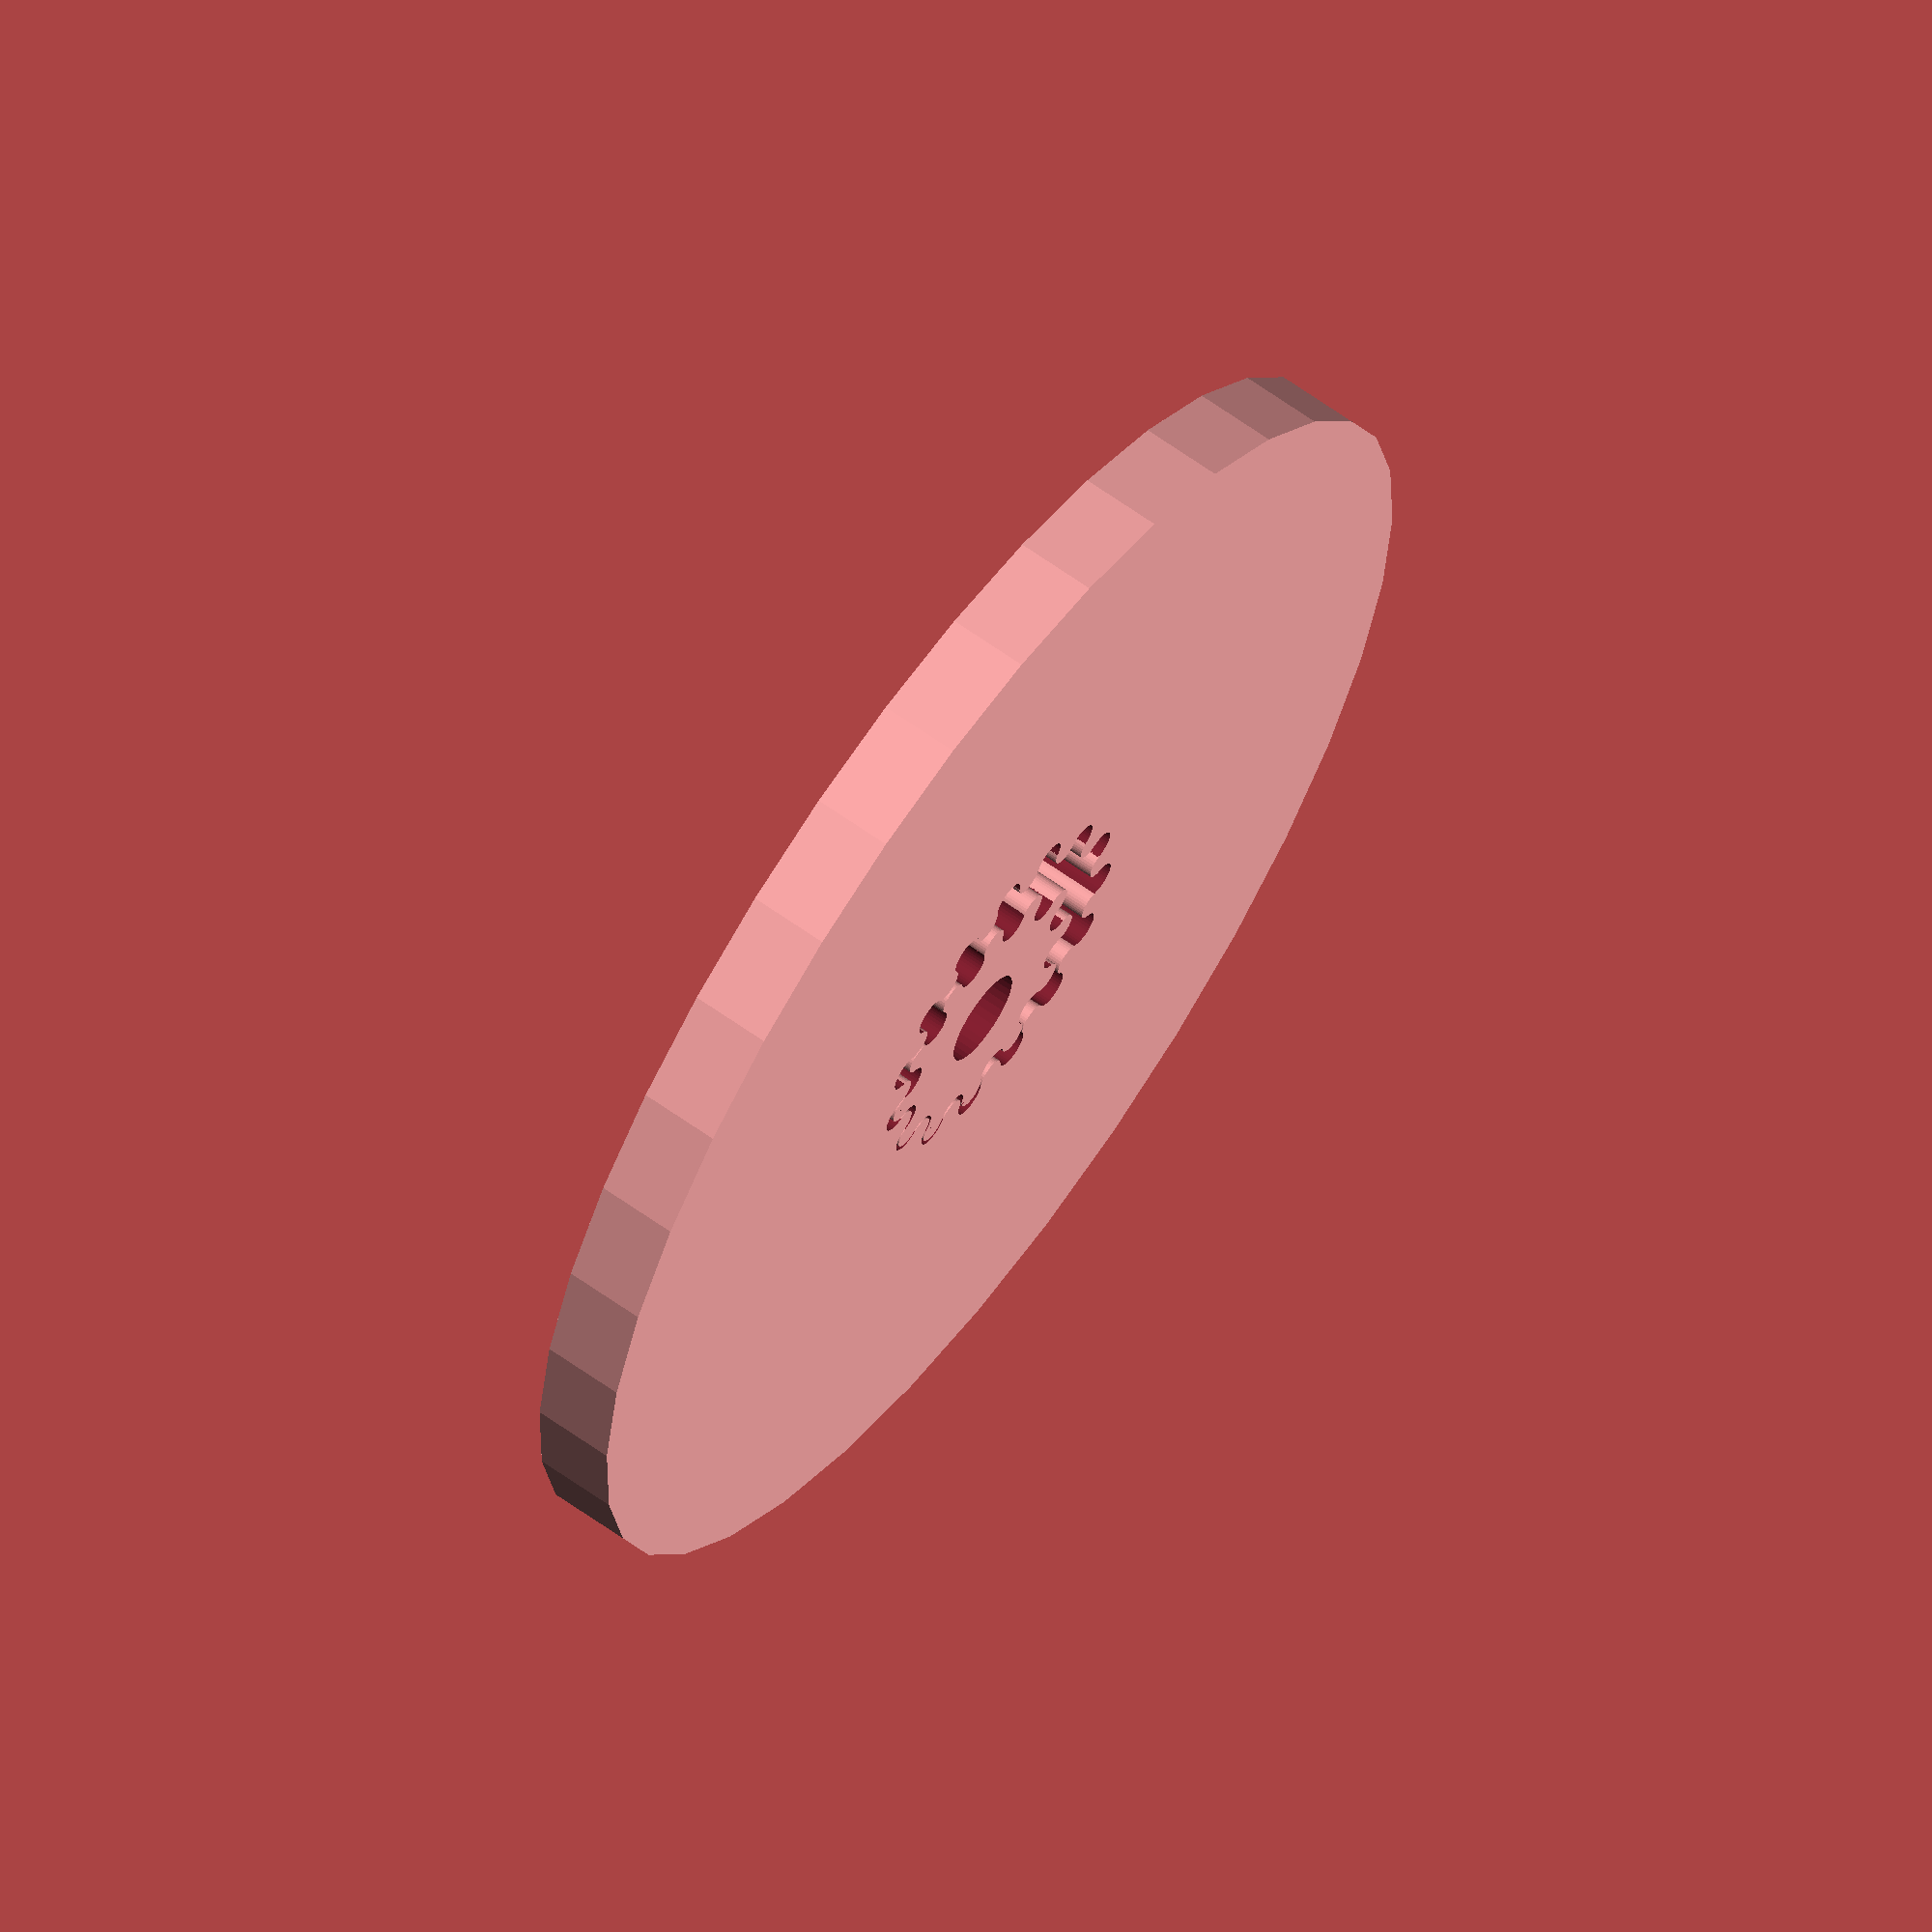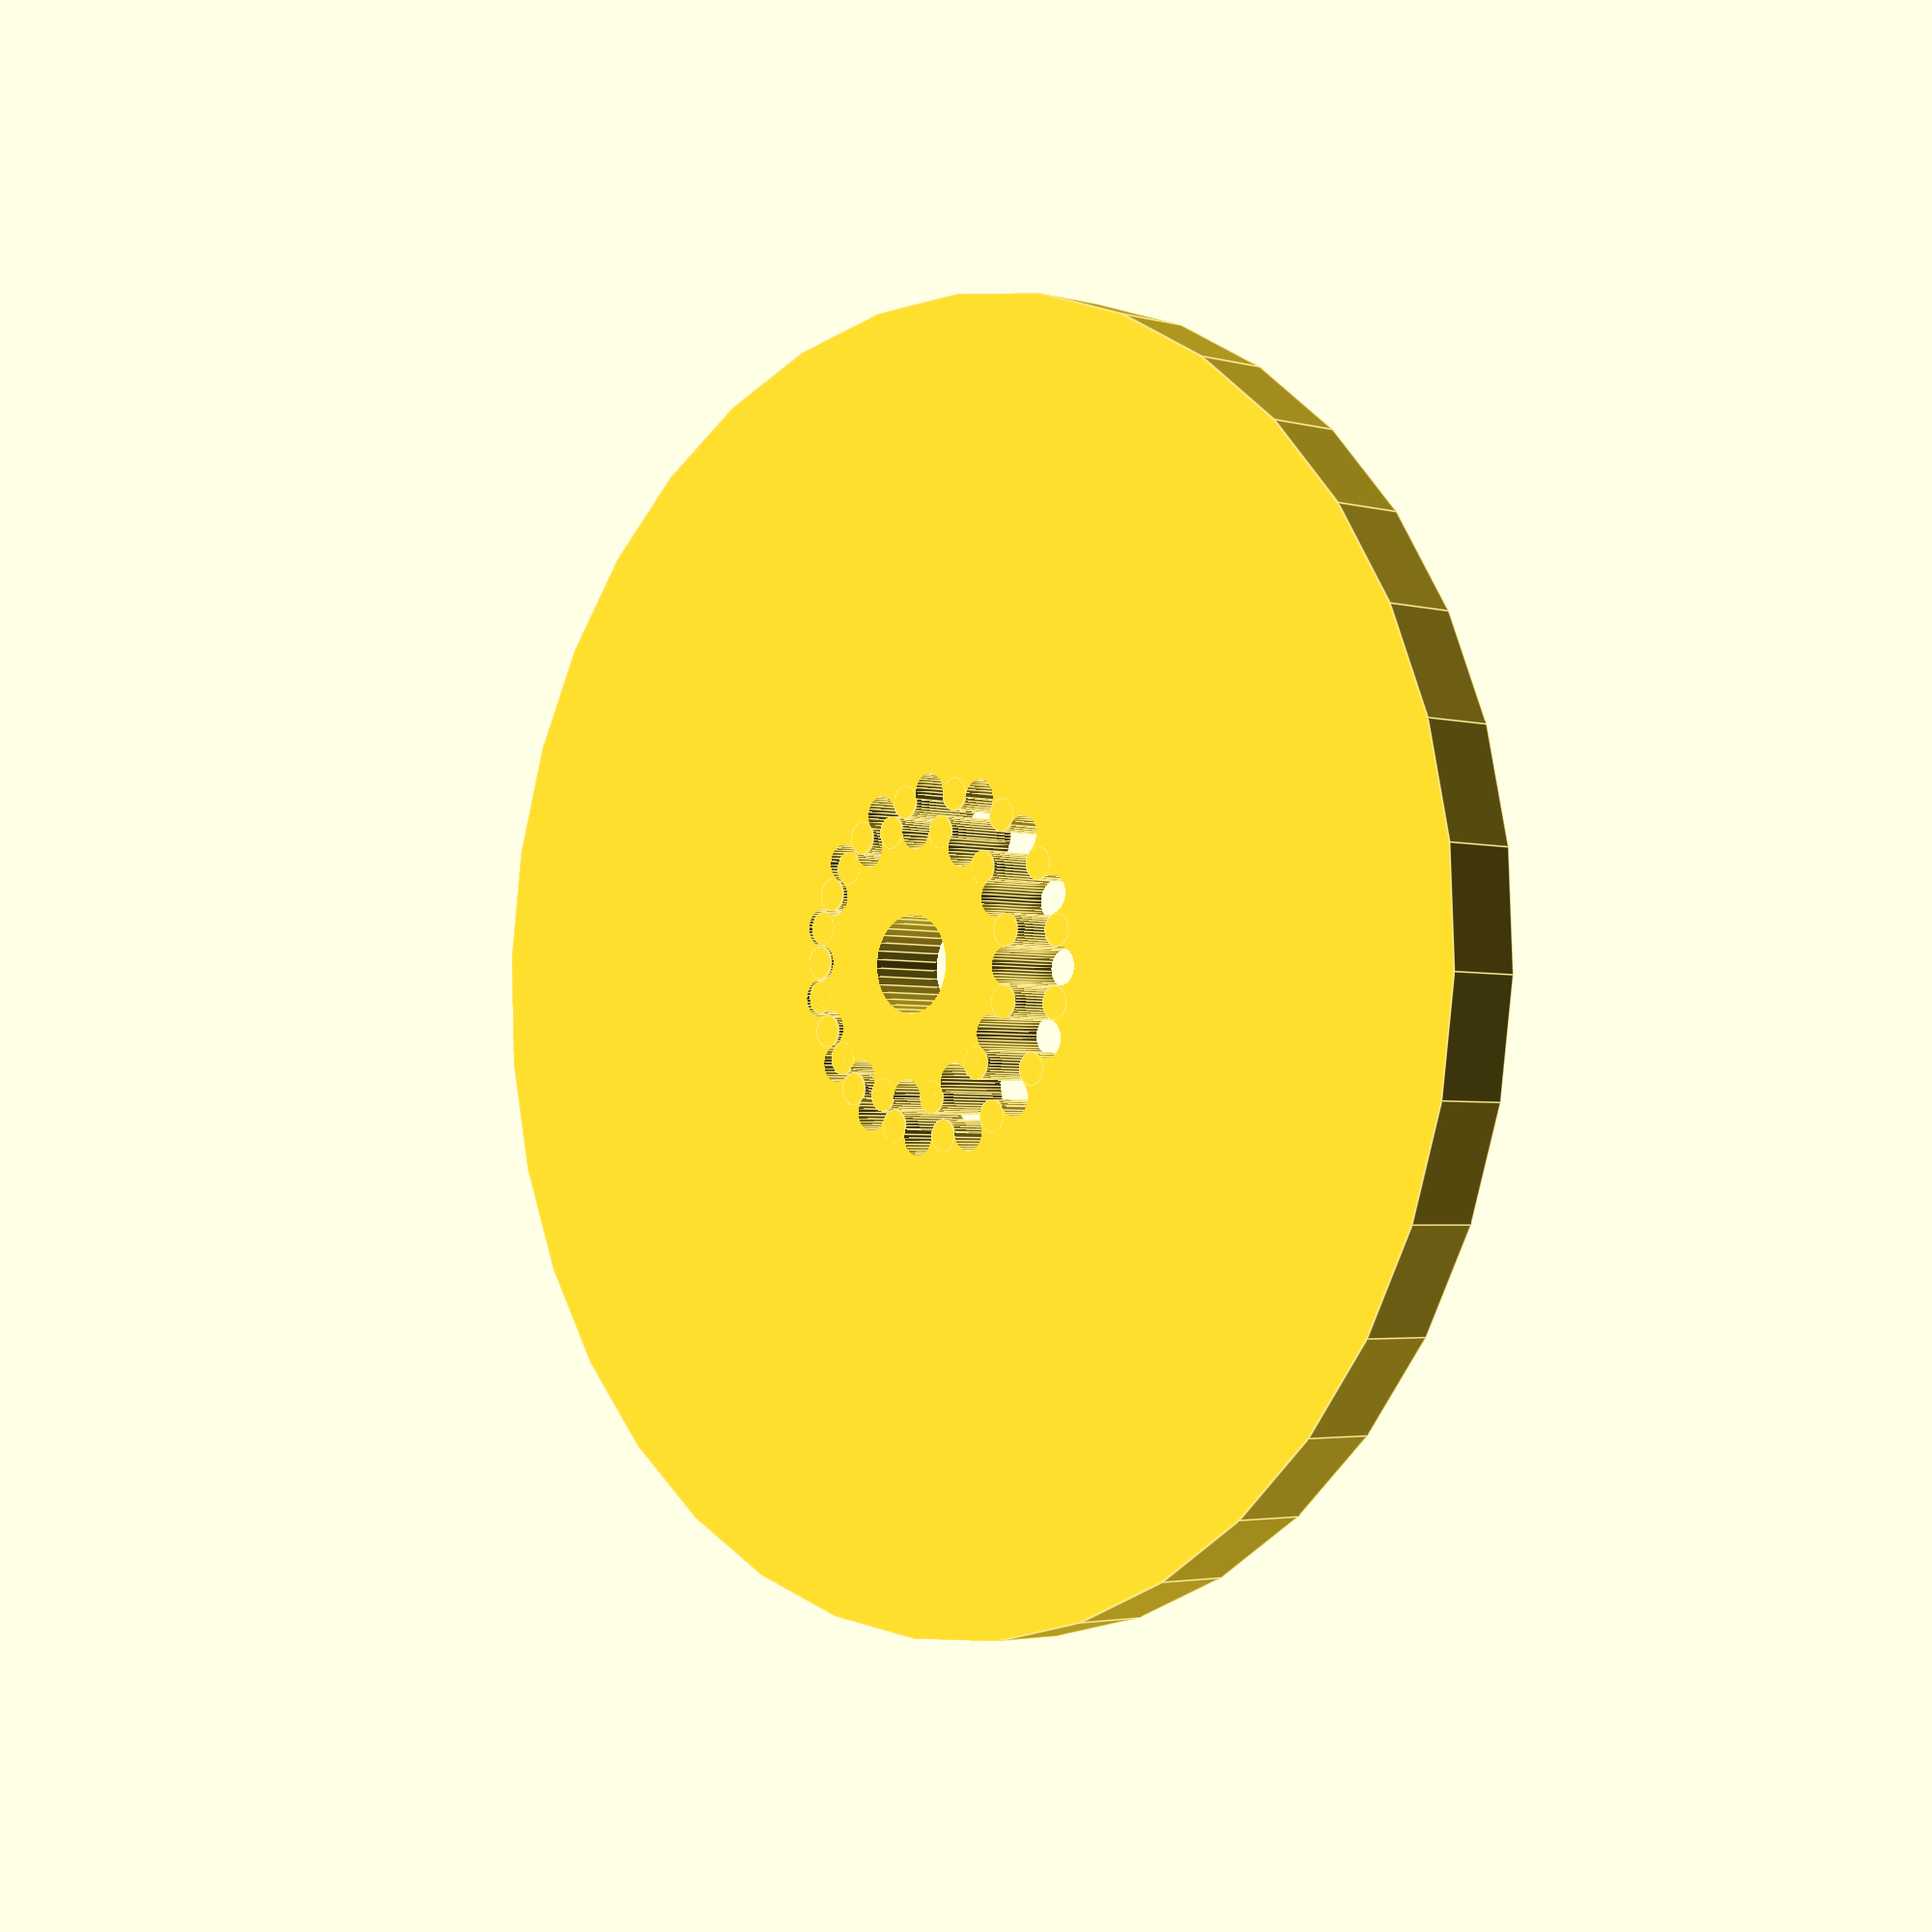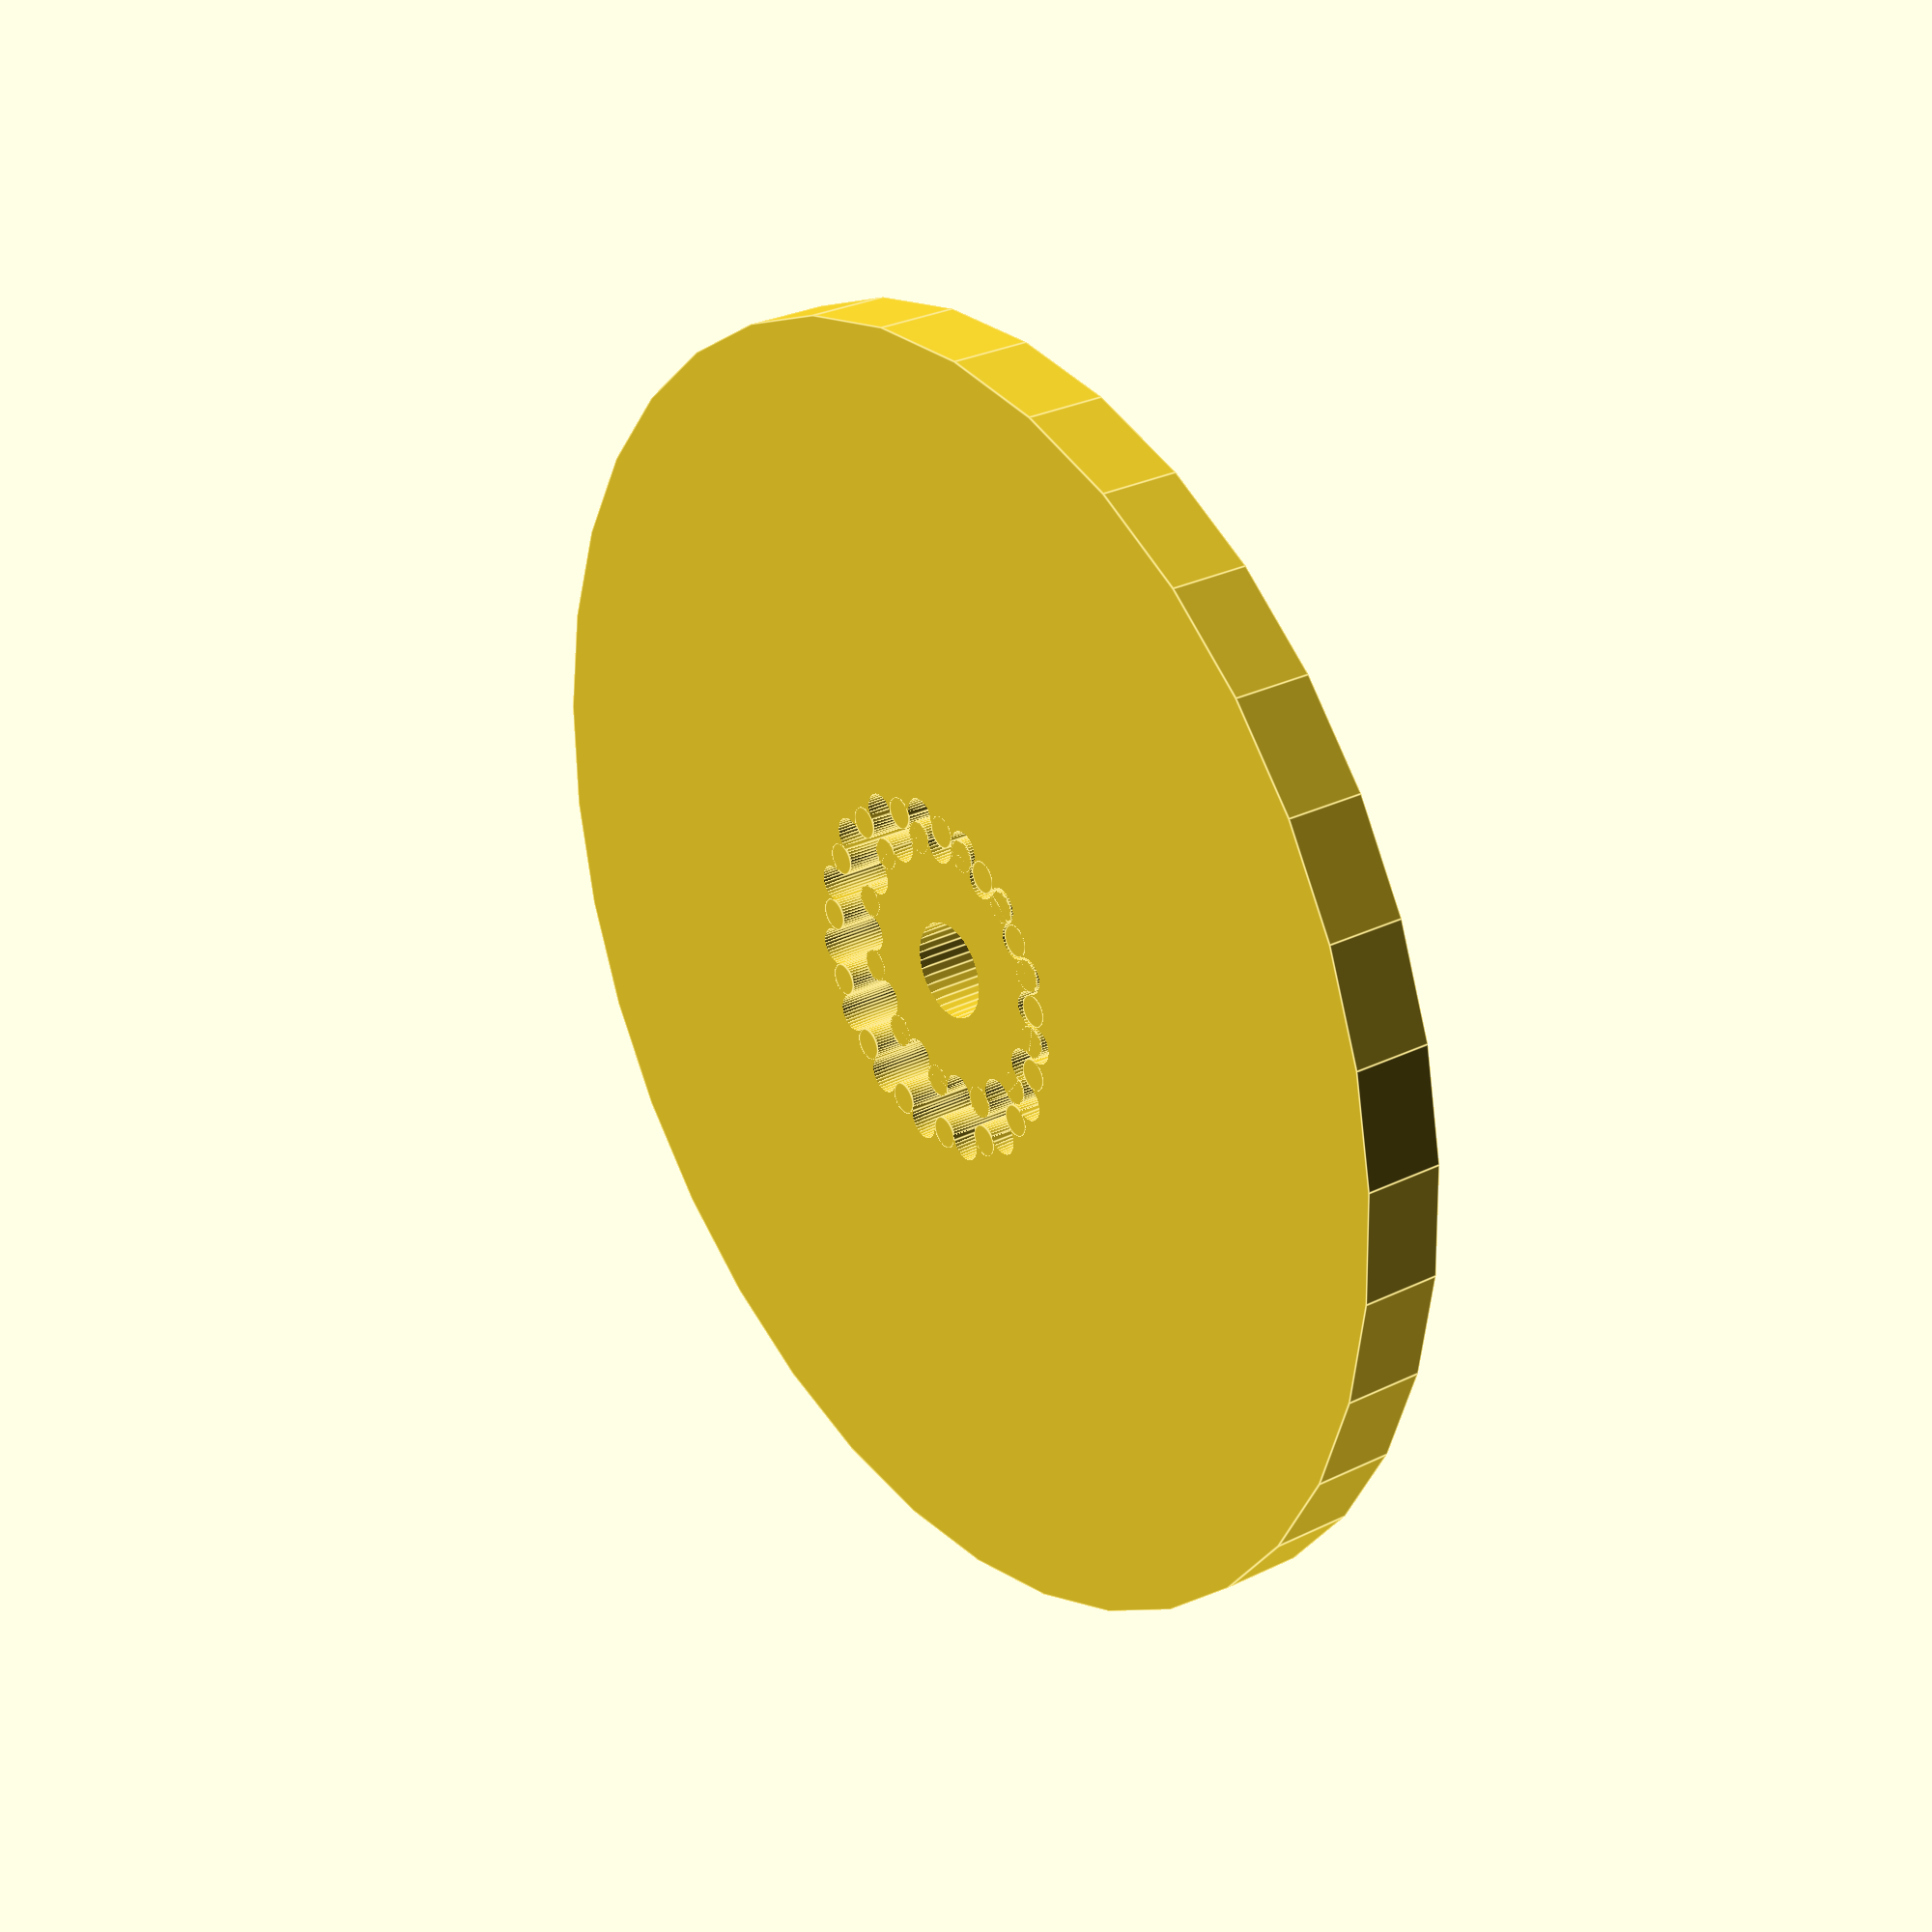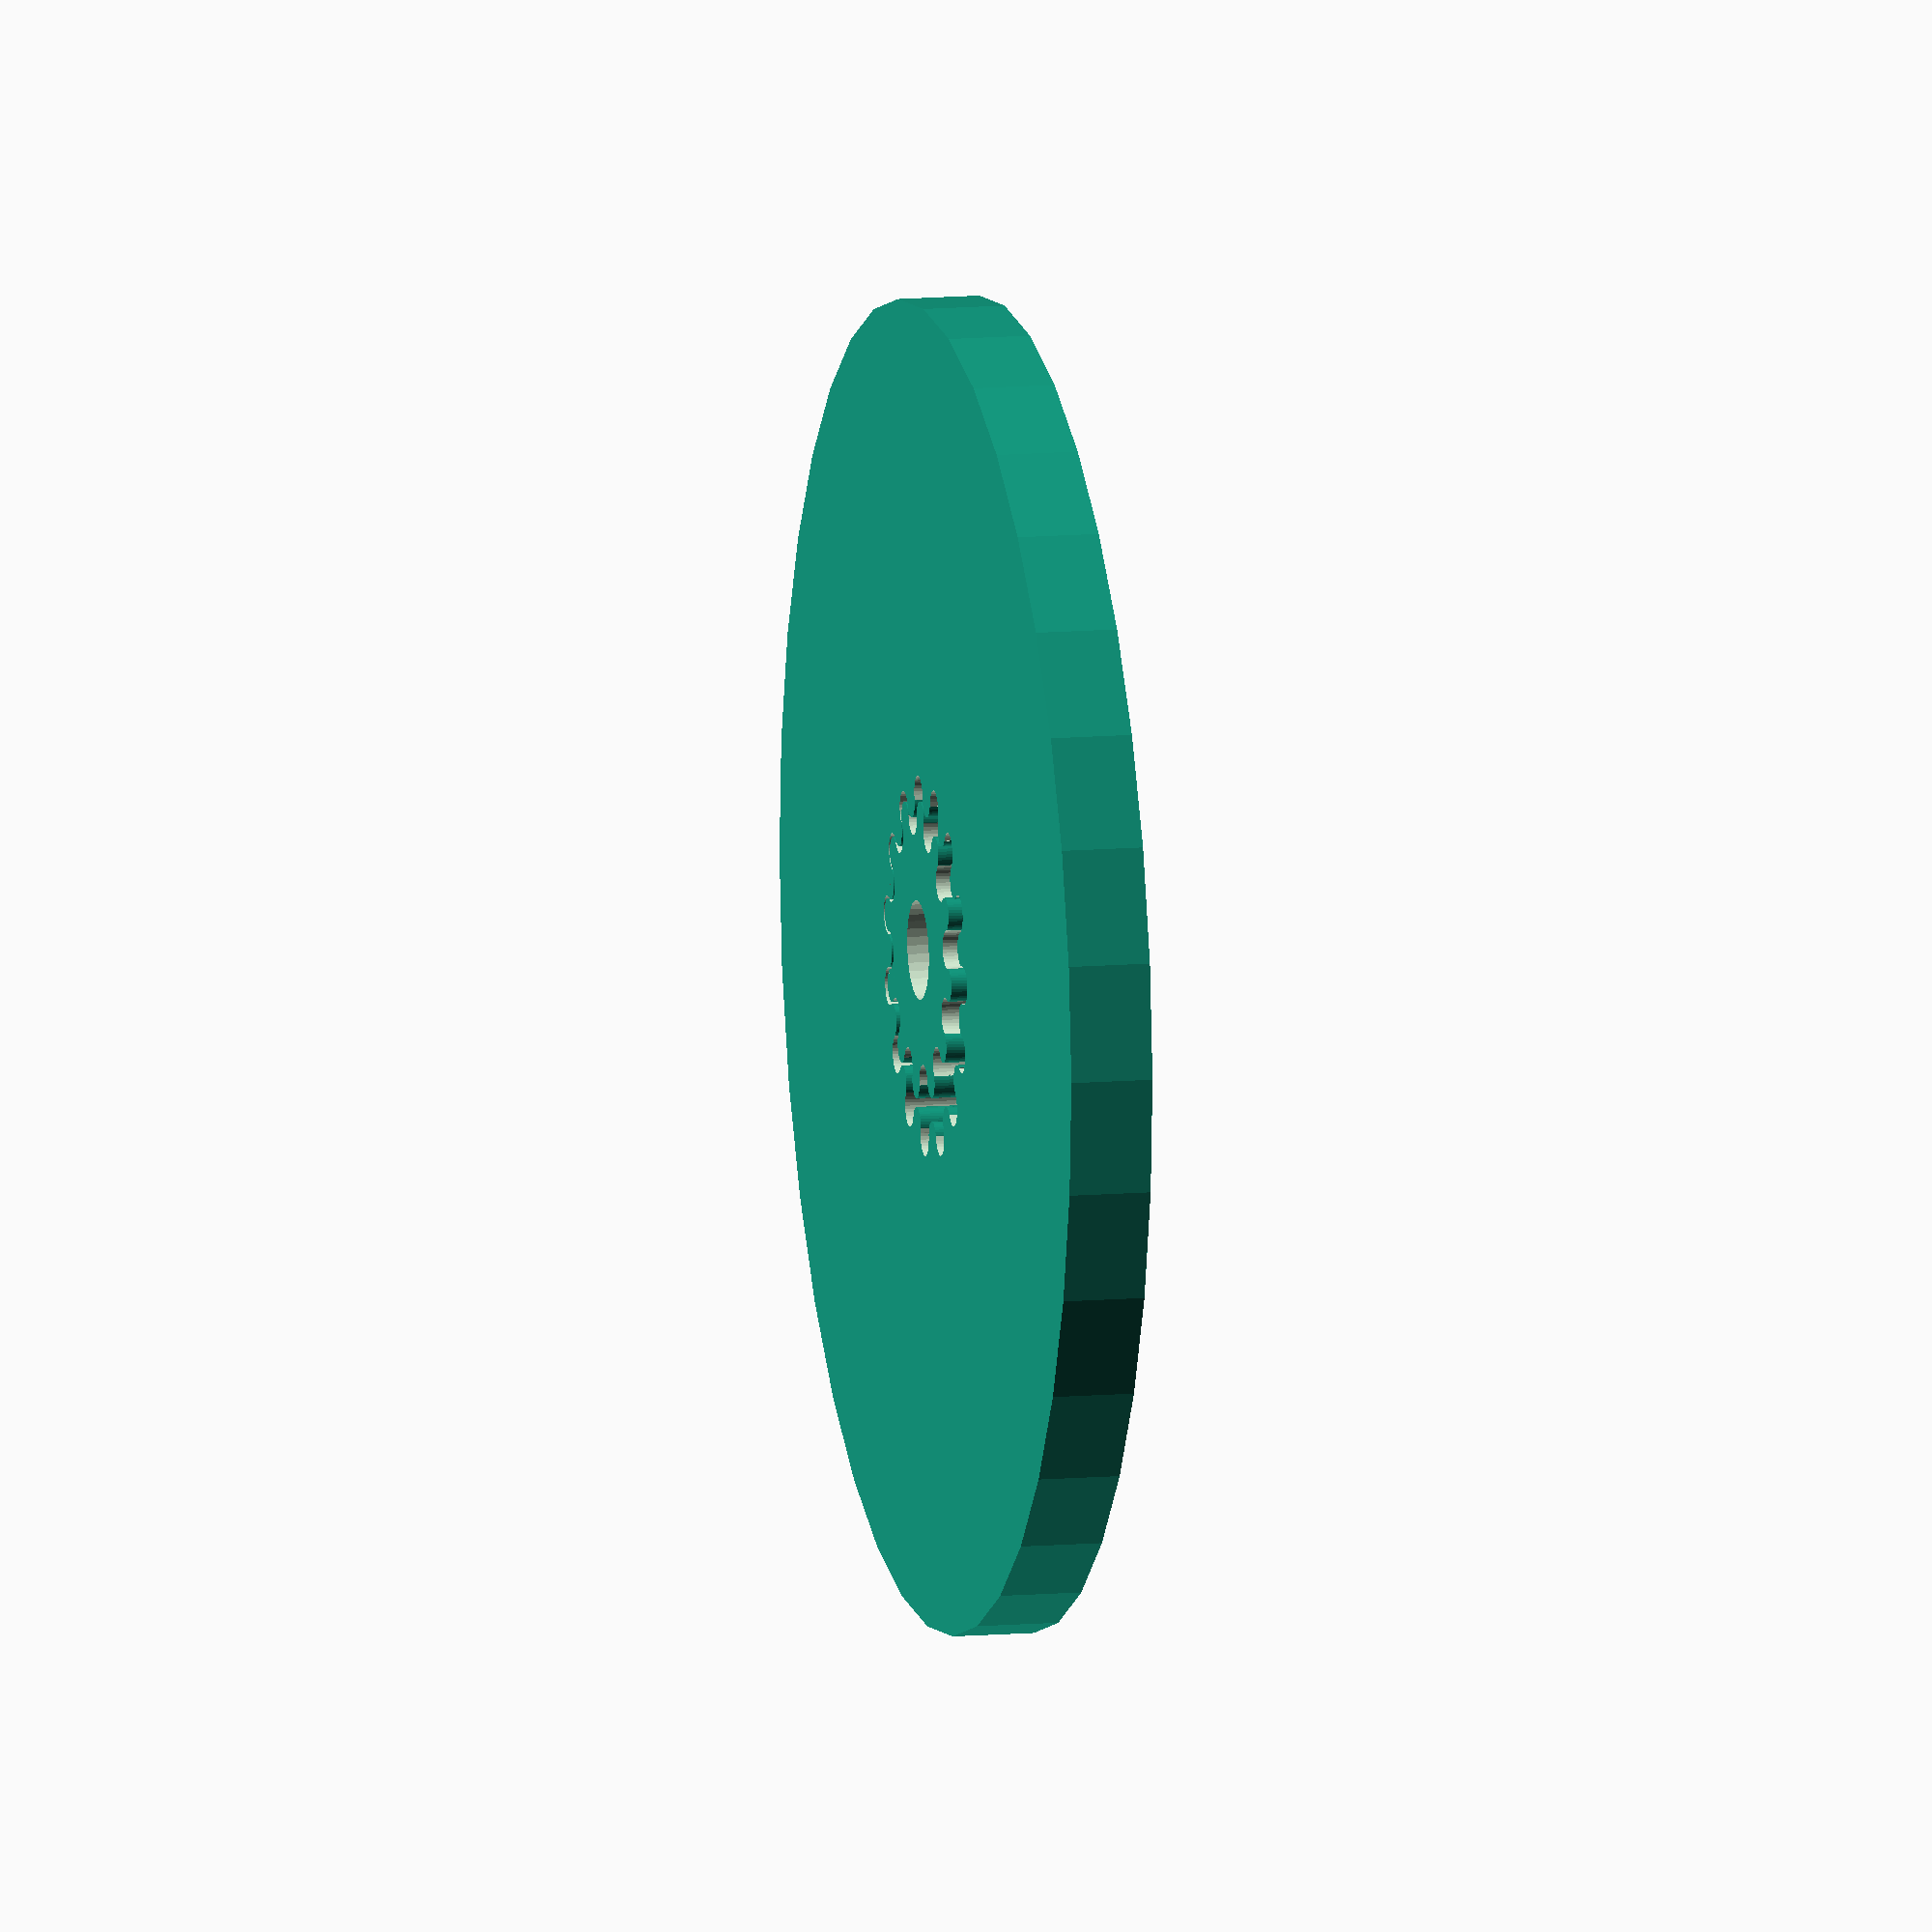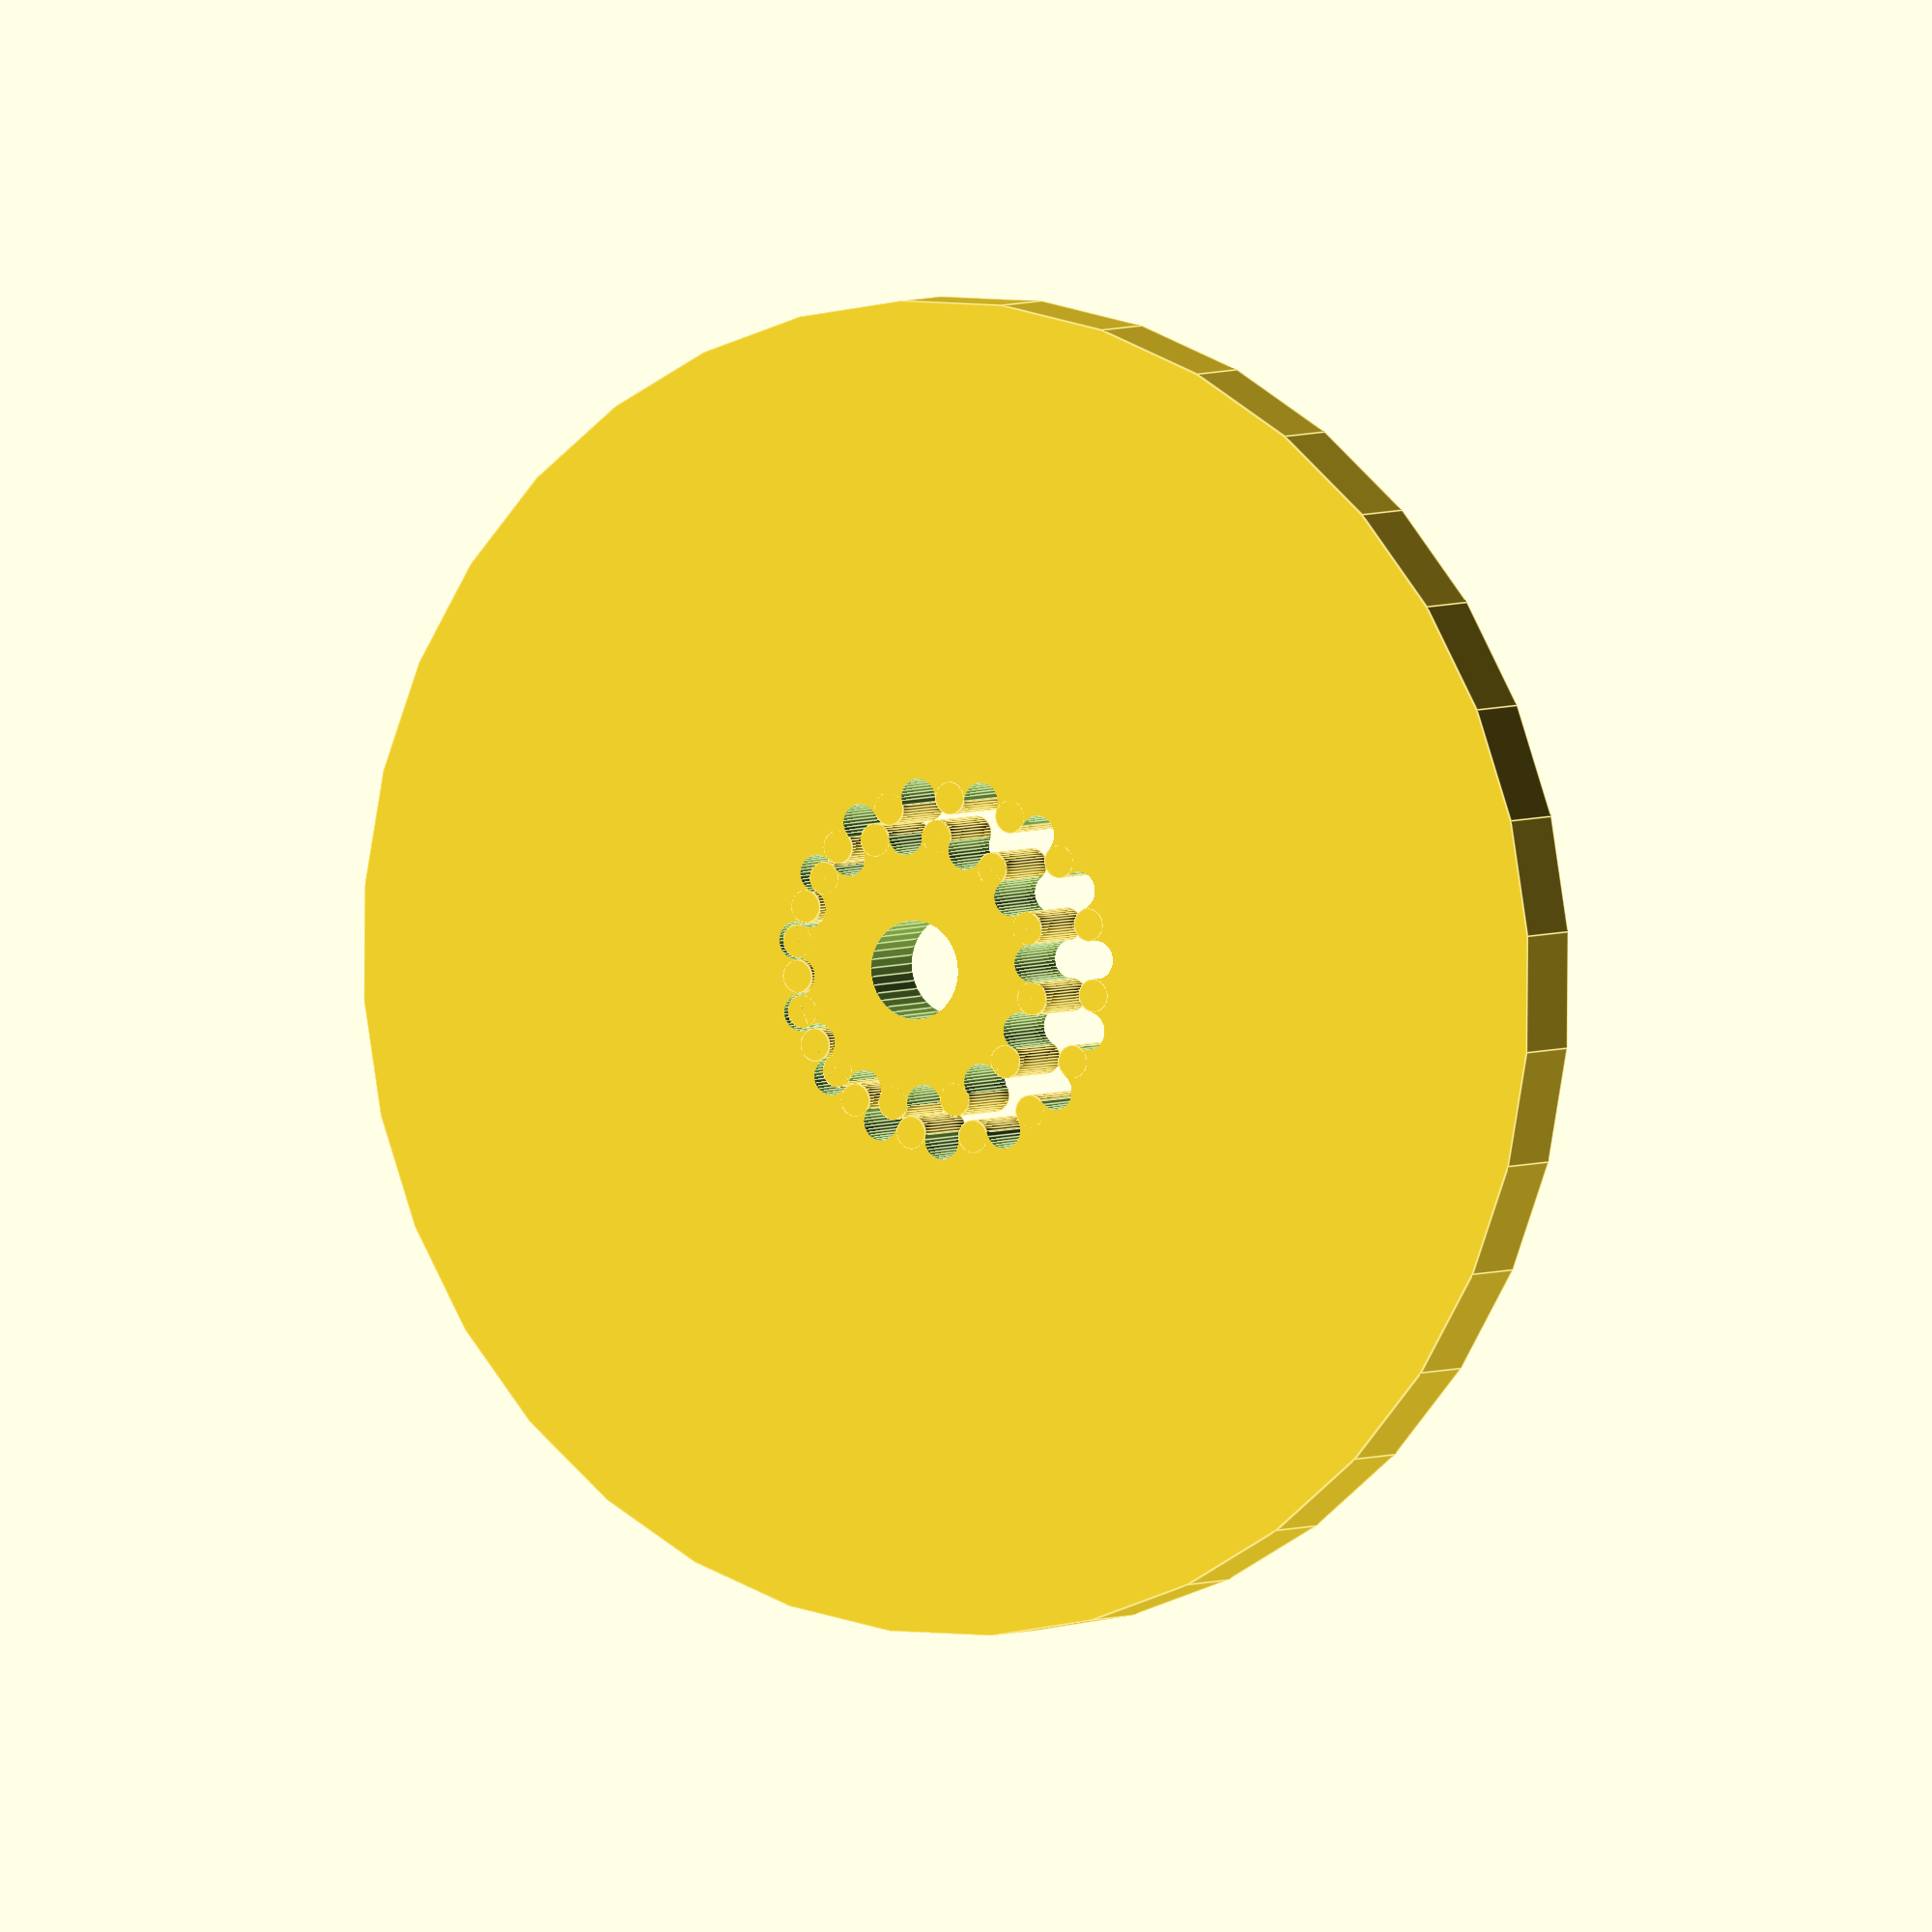
<openscad>
/*---------------------------------------------------------\
|     From: Ekobots Innovation Ltda - www.ekobots.com      |
|       by: Juan Sirgado y Antico - www.jsya.com.br        |
|----------------------------------------------------------|
|         Program Gear Cylinder Tooth - 2014/10/08         |
|               All rights reserved 2014                   |
|---------------------------------------------------------*/
num_teeth_internal = 12;


num_teeth_external = 15;


difference()
{
    translate([2.15, 0, 0])
    {
	rotate([0, 0, 180/num_teeth_internal])
	gear_external(num_teeth=num_teeth_internal);
    }
    translate([-0.2, 0, 0])
    {
	cylinder(gear_height+0.2,
            0.3,
            0.3,center=true,$fn=36);
    }
}

gear_internal(num_teeth=num_teeth_external,
              gear_diameter=30);



//---------------------------------------------------------|
module gear_external
(
  // gear parameters
  num_teeth=30,      // number of teeth
  tooth_diameter=2,  //tooth diameter
  tooth_clear=0.15,  // tooth clear
  tooth_deep=0.15,   // tooth deep
  gear_height=5,     // gear height
  // central hole parameters
  hole_diameter=6   // diameter of central hole
)
{
   // gear values
   tooth_radius = tooth_diameter/2;                 // tooth radius
   hole_radius = hole_diameter/2;                   // hole radius
   tooth_distance = tooth_diameter+tooth_clear;     // tooth distance
   gear_radius=(tooth_distance*num_teeth)/3.141592; // gear ray
   tooth_angle=360/num_teeth;                       // tooth rotation
   tooth_end=360-tooth_angle+0.1; // (round error)  // tooth end
   cylinder_faces=36;                               // cylinder faces
   // gear rendering
   difference()
   {
      union()
      {
         cylinder(gear_height,
                  gear_radius,
                  gear_radius,center=true,$fn=cylinder_faces);
         for(gear_angle=[0:tooth_angle:tooth_end])
         {
            rotate([0,0,gear_angle]) translate([gear_radius,0,0])
            {
               cylinder(gear_height,
                        tooth_radius,
                        tooth_radius,center=true,$fn=cylinder_faces);
            }
         }
      }
      for(gear_angle=[0:tooth_angle:tooth_end])
      {
         rotate([0,0,gear_angle+(tooth_angle/2)])
            {
            translate([gear_radius-tooth_deep,0,0])
               cylinder(gear_height+0.2,
                        tooth_radius+tooth_clear,
                        tooth_radius+tooth_clear,center=true,$fn=cylinder_faces);
            translate([gear_radius,0,0])
               cube([tooth_deep*2,
                     (tooth_radius+tooth_clear)*2,
                     gear_height+0.2],center=true);
            }
      }
      // central hole
      cylinder(gear_height+0.2,
               hole_radius,
               hole_radius,center=true,$fn=cylinder_faces);
   }
}



//---------------------------------------------------------|
module gear_internal
(
  // gear parameters
  num_teeth=60,     // number of teeth
  tooth_diameter=2,   // tooth diameter
  tooth_clear=0.15, // tooth clear
  tooth_deep=0.15,  // tooth deep
  gear_height=5,    // gear height
  gear_diameter=30,      // gear diameter
  // central hole parameters
  num_hole=4,       // number of holes
  hole_diameter=2       // hole diameter
)
{
   // gear values
   tooth_distance = tooth_diameter+tooth_clear;     // tooth distance
   gear_radius=(tooth_distance*num_teeth)/3.141592; // gear ray
   tooth_angle=360/num_teeth;                       // tooth rotation
   tooth_end=360-tooth_angle;                       // tooth end
   tooth_radius=tooth_diameter/2;                   // tooth ray
   hole_angle=360/num_hole;                         // hole rotation
   hole_end=360-hole_angle+0.1; // (round error)    // hole end
   cylinder_faces=36;                               // cylinder faces
   // gear rendering
   difference()
   {
      union()
      {
         difference()
         {
            cylinder(gear_height,
                     gear_radius+gear_diameter,
                     gear_radius+gear_diameter,center=true,$fn=cylinder_faces);
            cylinder(gear_height+0.2,
                     gear_radius,
                     gear_radius,center=true,$fn=cylinder_faces);
         }
         for(gear_angle=[0:tooth_angle:tooth_end])
         {
            rotate([0,0,gear_angle]) translate([gear_radius,0,0])
            {
               cylinder(gear_height,
                        tooth_radius,
                        tooth_radius,center=true,$fn=cylinder_faces);
            }
         }
      }
      for(gear_angle=[0:tooth_angle:tooth_end])
      {
         rotate([0,0,gear_angle+(tooth_angle/2)])
            {
            translate([gear_radius+tooth_deep,0,0])
               cylinder(gear_height+0.2,
                        tooth_radius+tooth_clear,
                        tooth_radius+tooth_clear,center=true,$fn=cylinder_faces);
            translate([gear_radius,0,0])
               cube([tooth_deep*2,
                     (tooth_radius+tooth_clear)*2,
                     gear_height+0.2],center=true);
            }
      }
      // for(gear_angle=[0:hole_angle:hole_end]) // holes
      // {
      //    rotate([0,0,gear_angle])
      //    {
      //       translate([gear_radius+(gear_diameter/2),0,0])
      //       cylinder(gear_height+0.2,
      //                hole_diameter,
      //                hole_diameter,center=true,$fn=cylinder_faces);
      //    }
      // }
   }
}
//---------------------------------------------------------|

</openscad>
<views>
elev=116.3 azim=216.8 roll=54.0 proj=o view=solid
elev=183.0 azim=2.7 roll=134.3 proj=p view=edges
elev=151.1 azim=36.7 roll=306.2 proj=p view=edges
elev=169.0 azim=160.8 roll=282.6 proj=o view=solid
elev=356.4 azim=4.5 roll=209.3 proj=o view=edges
</views>
